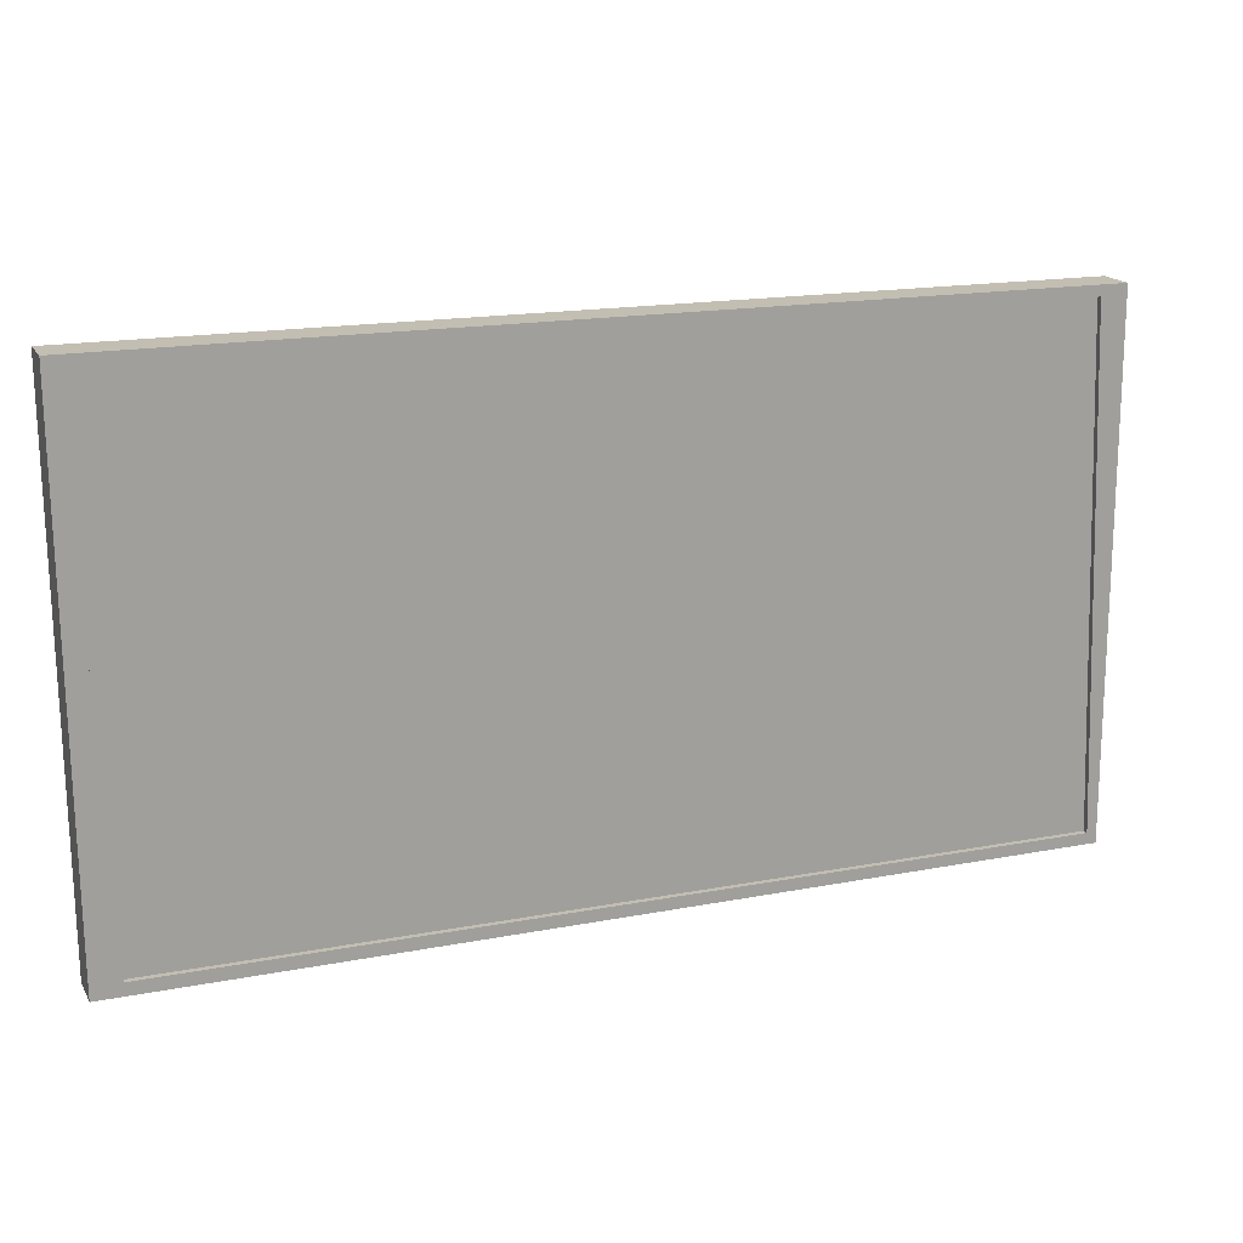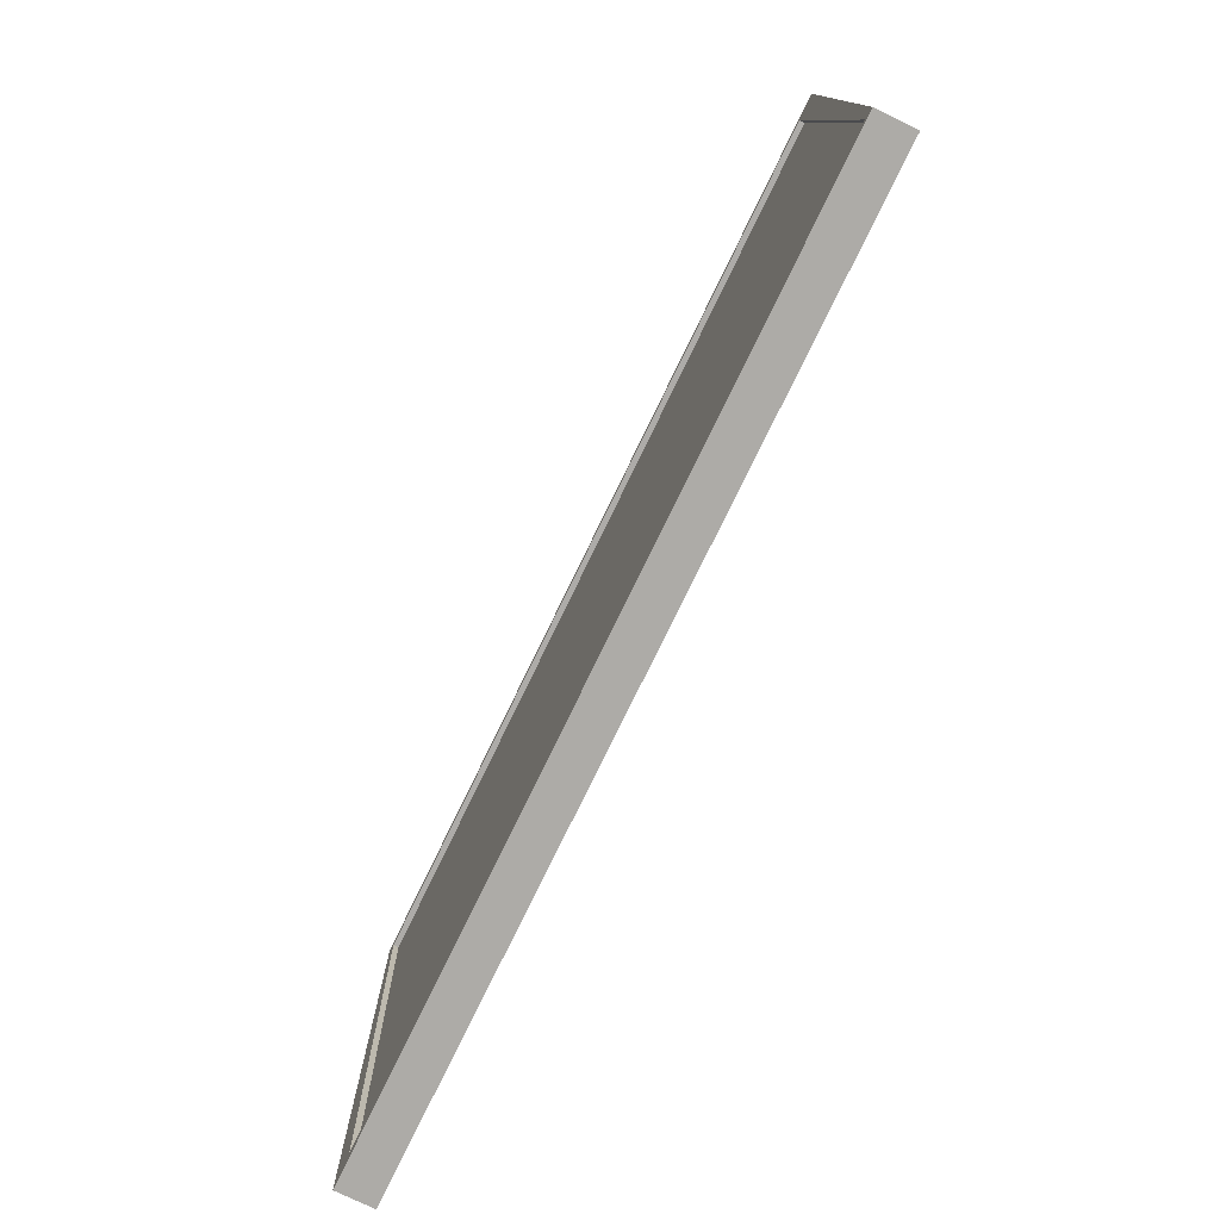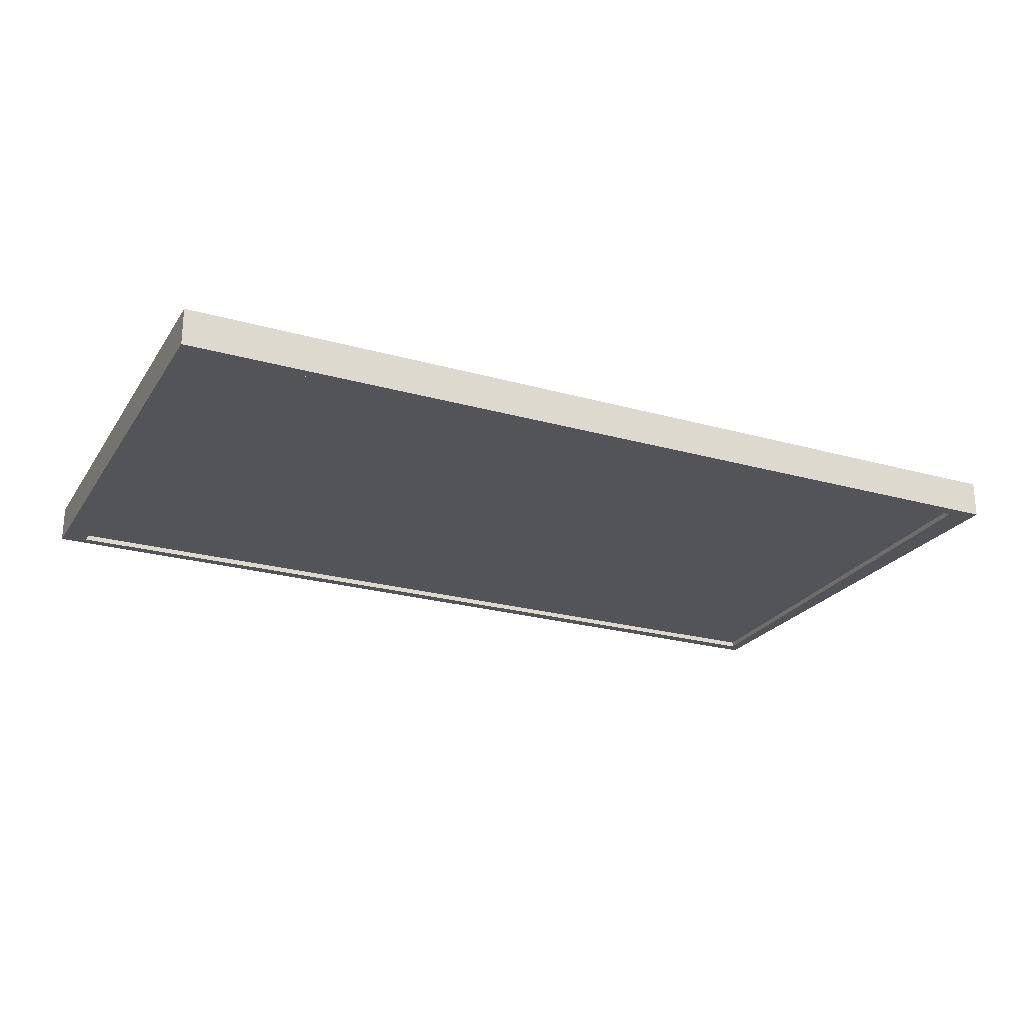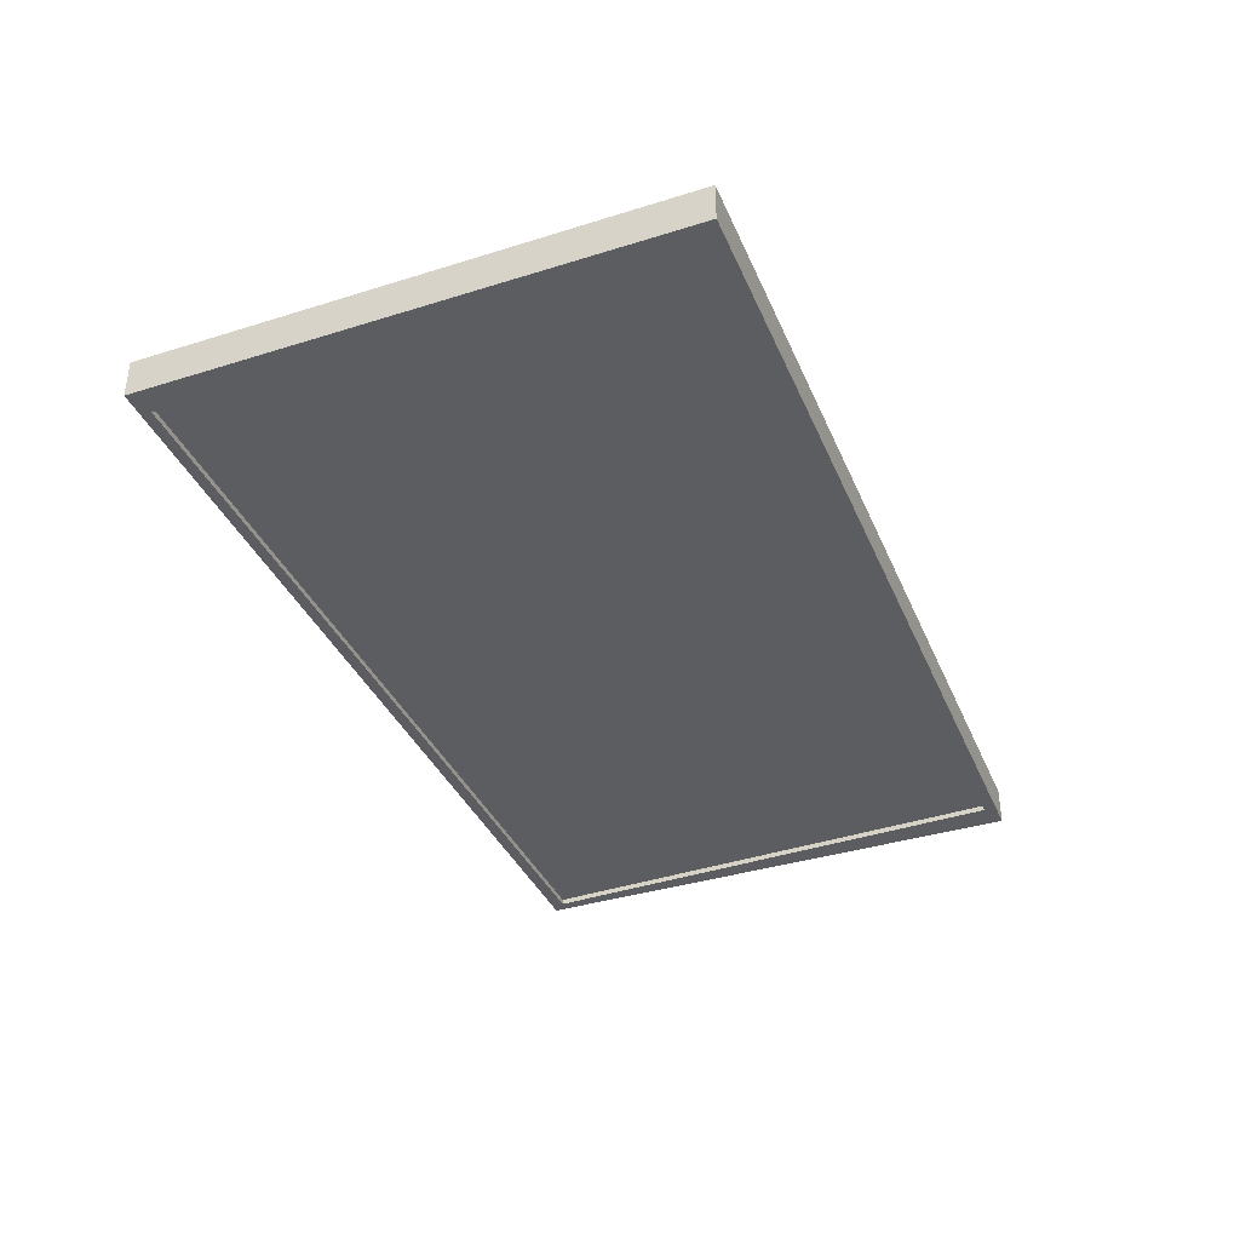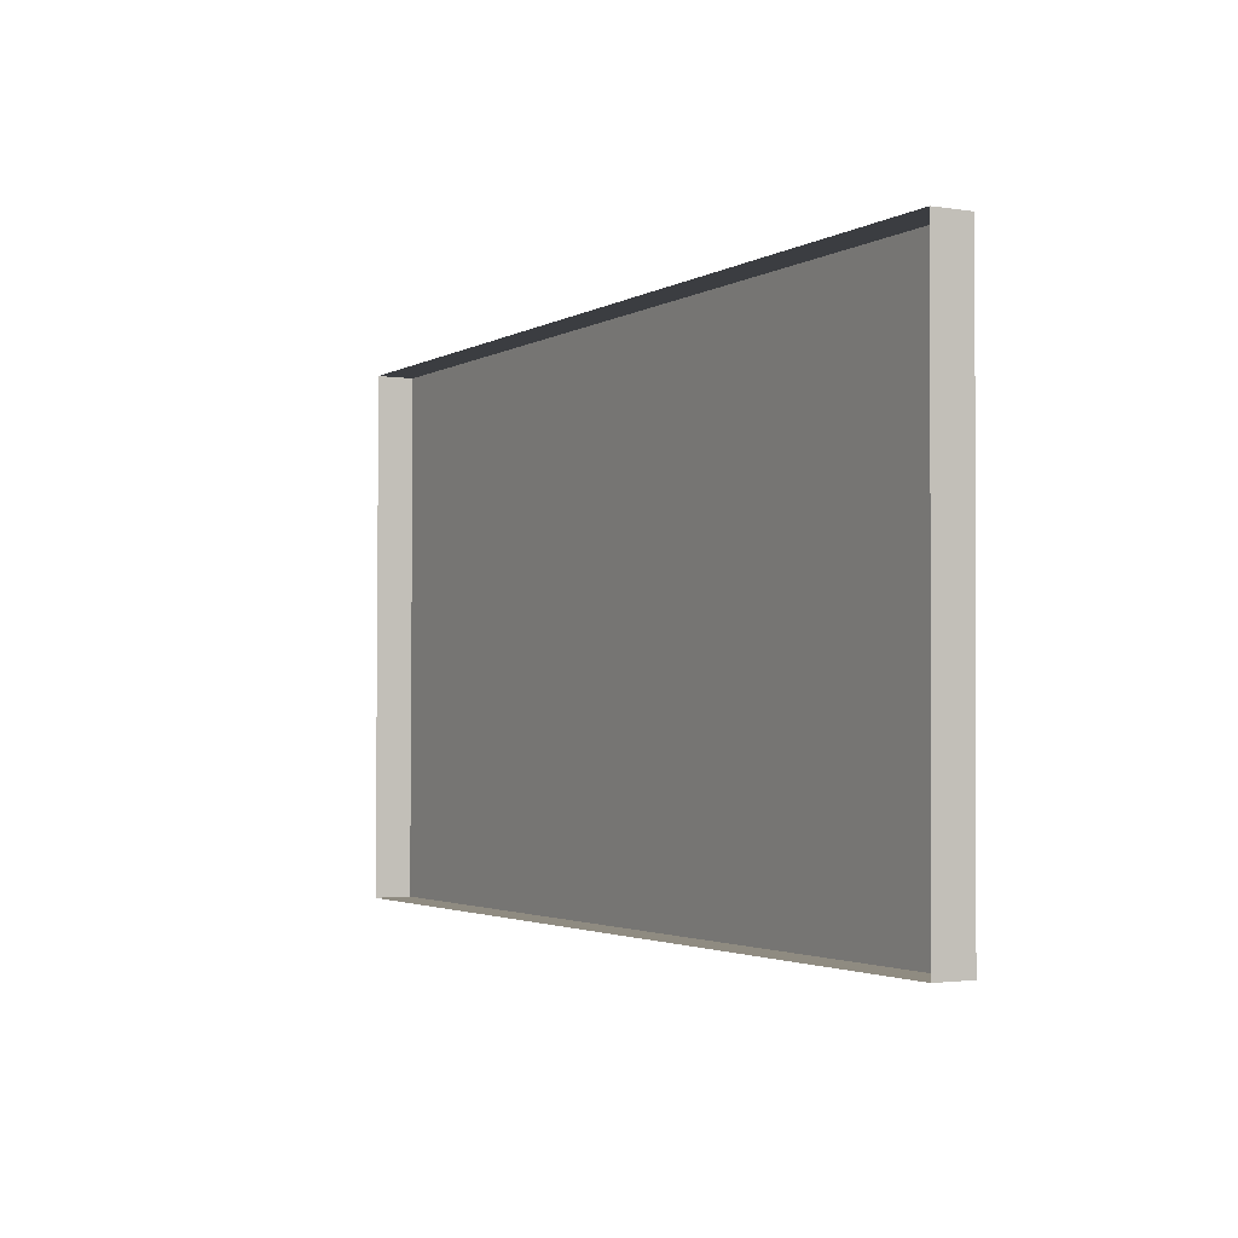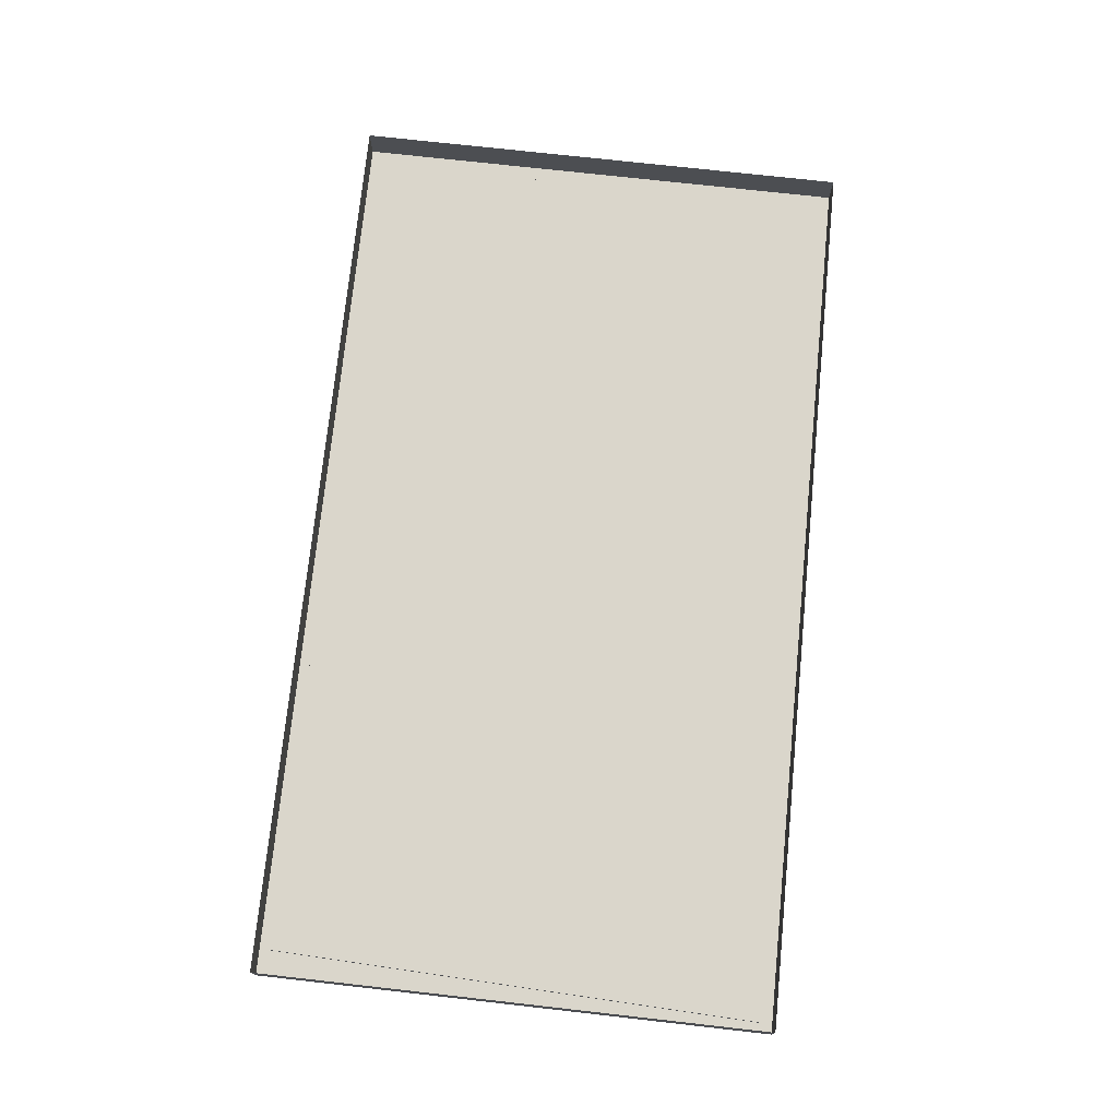
<metadata>
{"format":"obj","ext":"obj","renderer":"f3d","projection":"perspective","resolution":1024,"background":"white","views":[{"elev":17.6,"azim":158.5,"up":"+Y"},{"elev":-76.7,"azim":-115.8,"up":"+Y"},{"elev":-23.4,"azim":-25.3,"up":"+Z"},{"elev":-37.0,"azim":-68.3,"up":"+Z"},{"elev":-2.1,"azim":60.9,"up":"+Y"},{"elev":73.7,"azim":-83.9,"up":"+Z"}]}
</metadata>
<code>
g default
v 0.3695 -0.2066 -0.03001
v 0.3695 -0.2066 6.3e-05
v -0.3717 -0.2107 -0.03001
v -0.3717 -0.2107 6.3e-05
v -0.3695 0.2066 -0.03001
v -0.3695 0.2066 6.3e-05
v 0.3717 0.2107 -0.03001
v 0.3717 0.2107 6.3e-05
v 0.3628 0.2007 -0.03001
v 0.3469 -0.1967 -0.03001
v -0.3636 -0.2017 -0.03001
v -0.3486 0.1983 -0.03001
v 0.3469 -0.1967 -0.02567
v -0.3636 -0.2017 -0.02567
v -0.3486 0.1983 -0.02567
v 0.3628 0.2007 -0.02567
g OfficeTV
f 1 2 4 3
f 3 4 6 5
f 5 6 8 7
f 7 8 2 1
f 7 1 10 9
f 1 3 11 10
f 3 5 12 11
f 5 7 9 12
f 13 14 15 16
f 10 11 14 13
f 11 12 15 14
f 12 9 16 15
f 9 10 13 16

</code>
